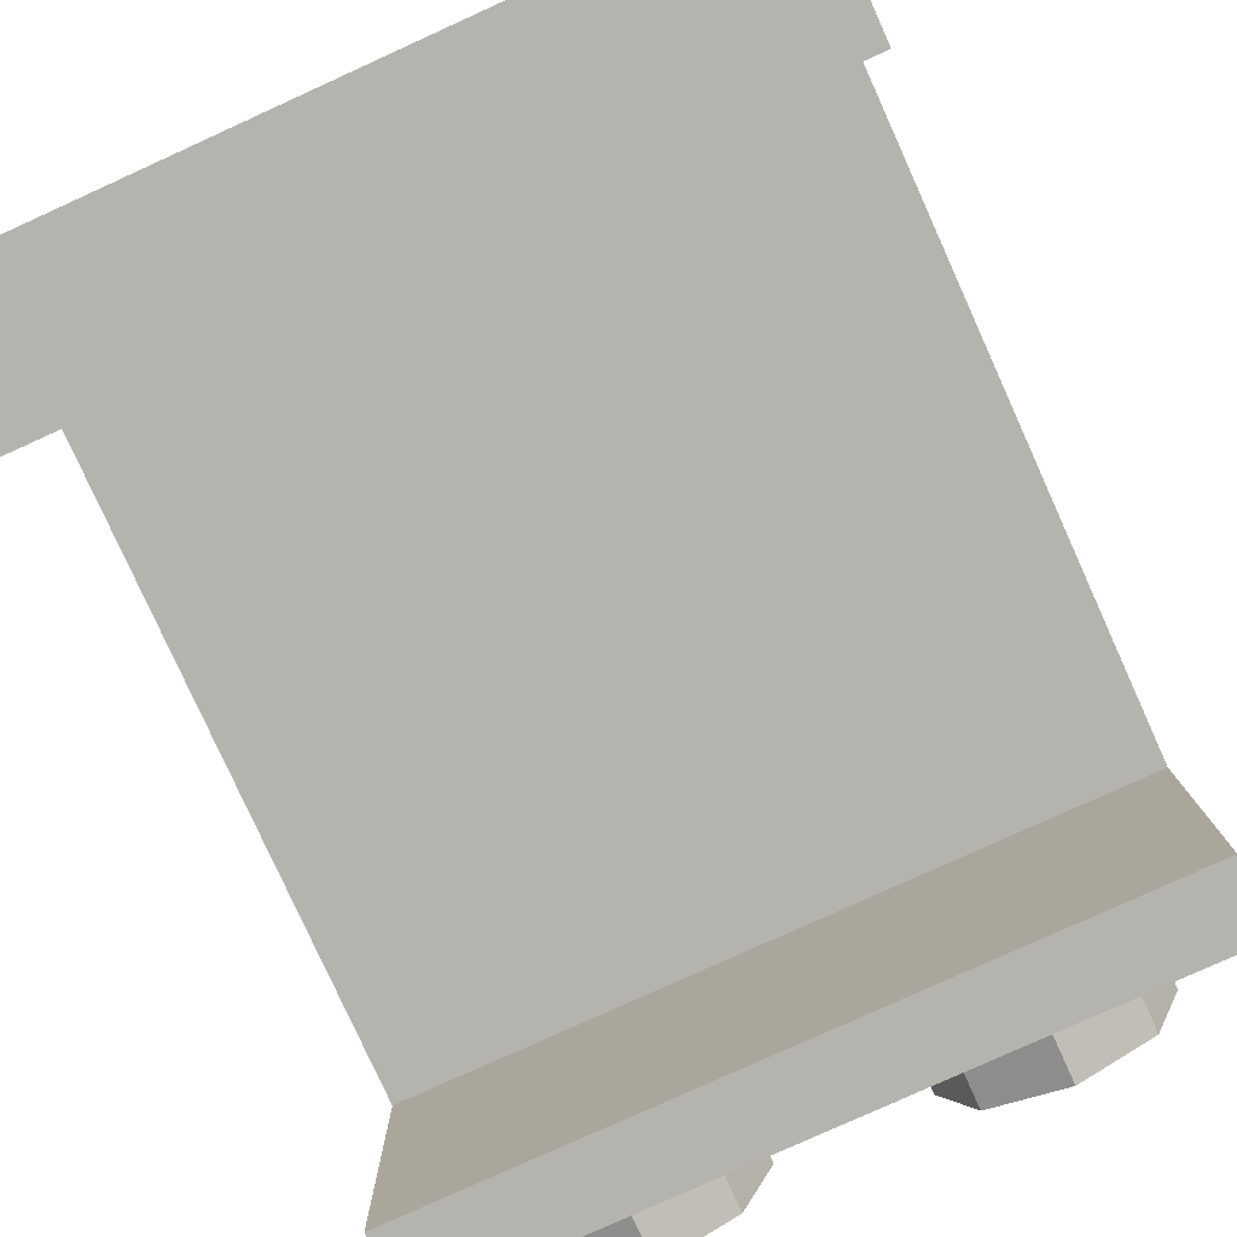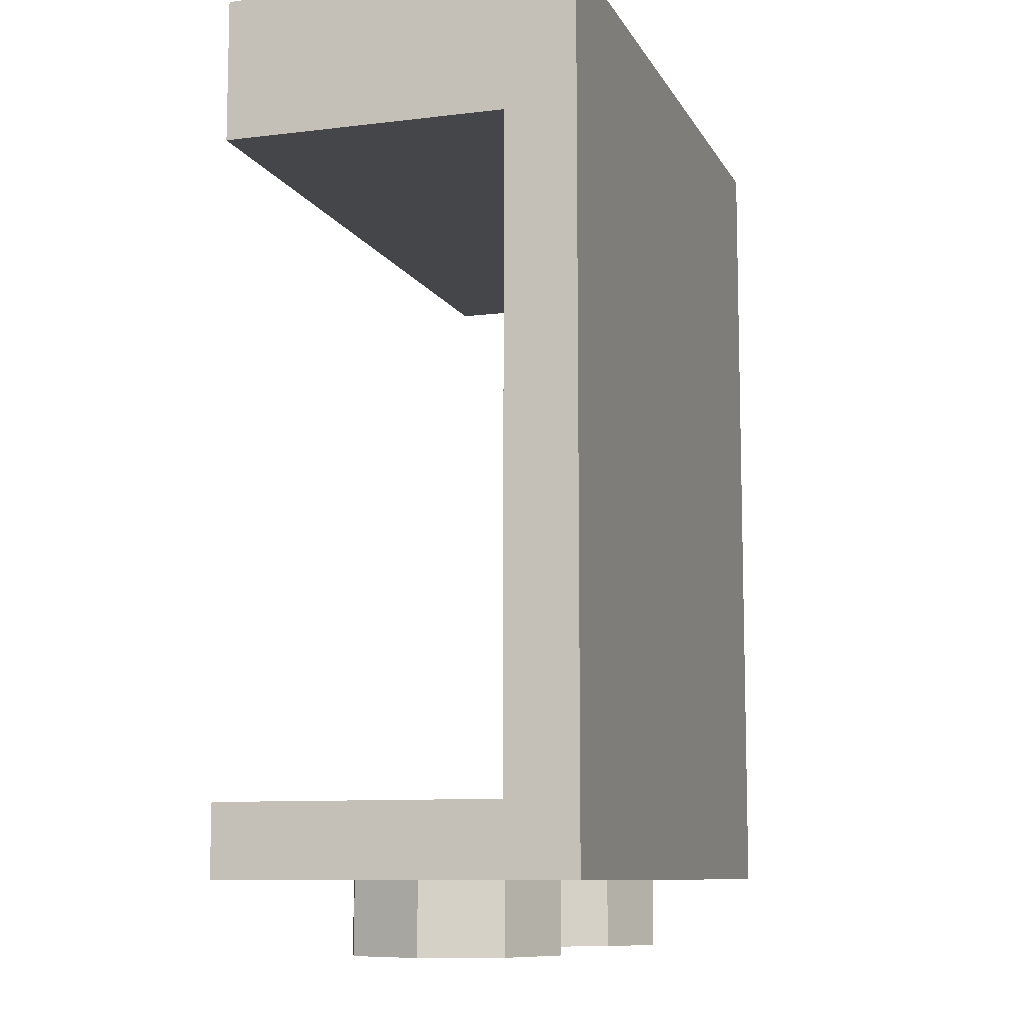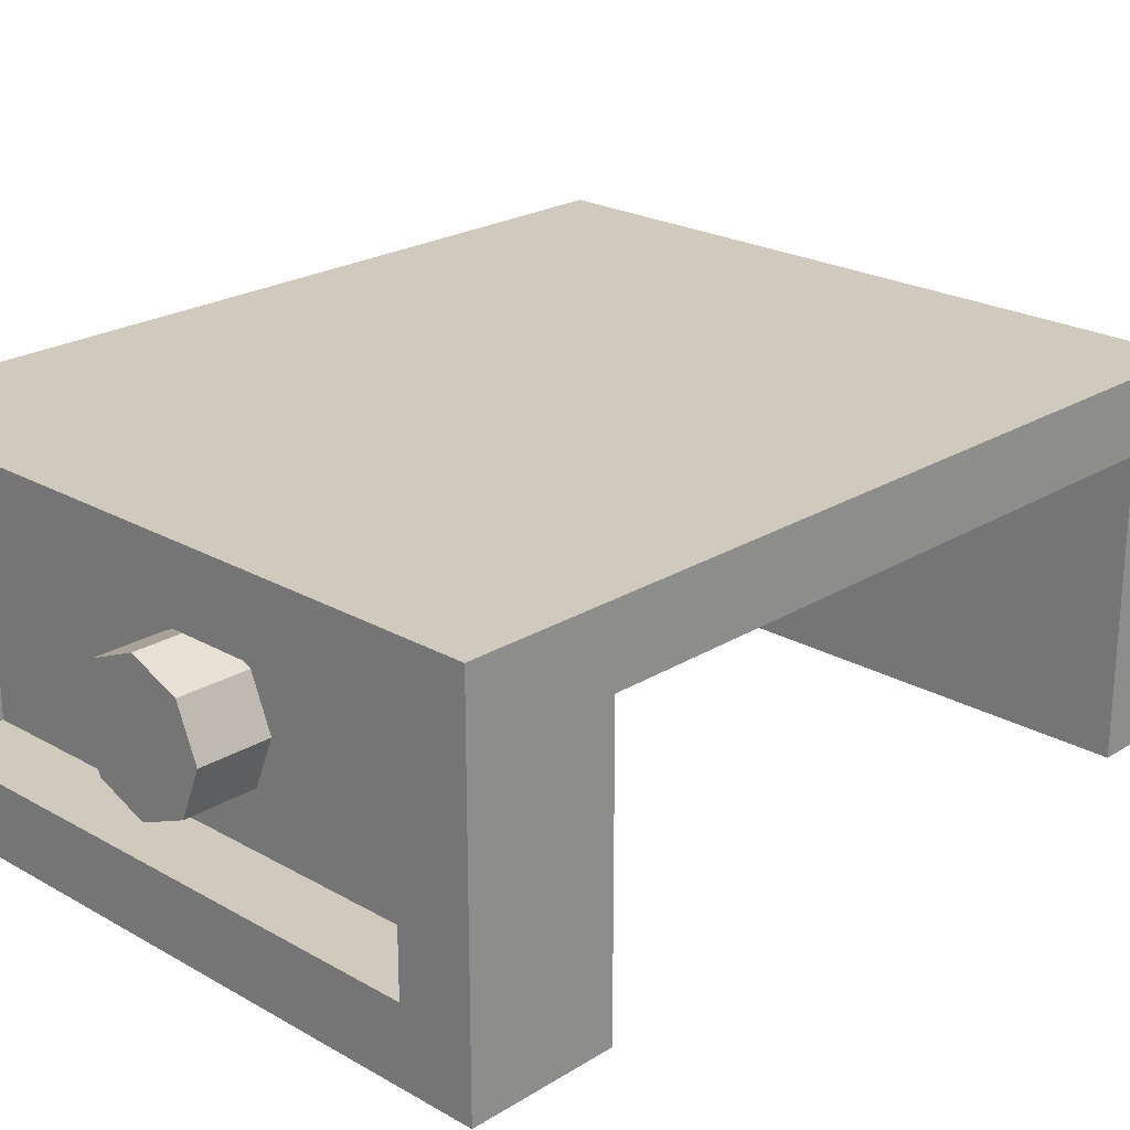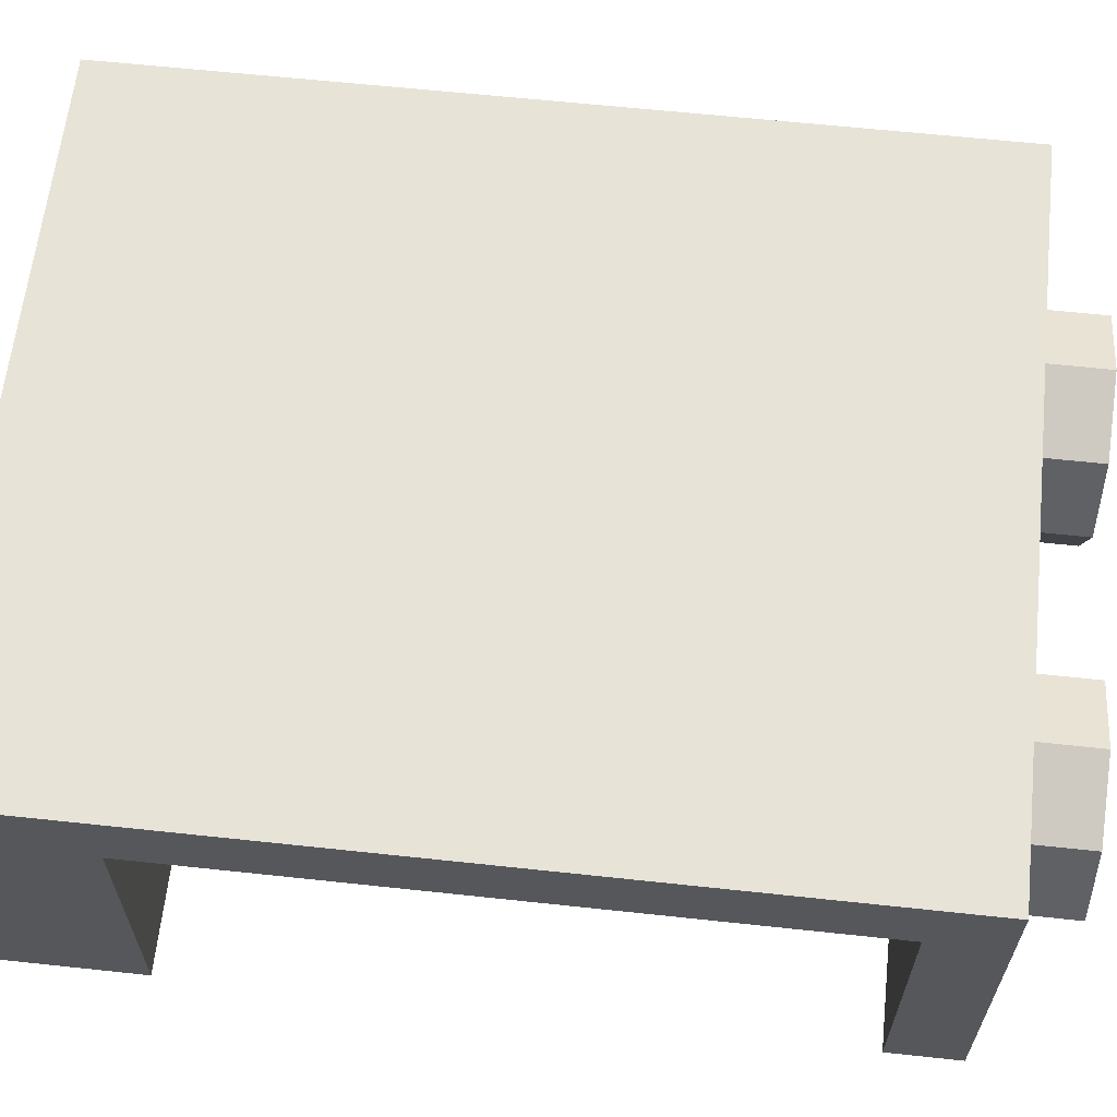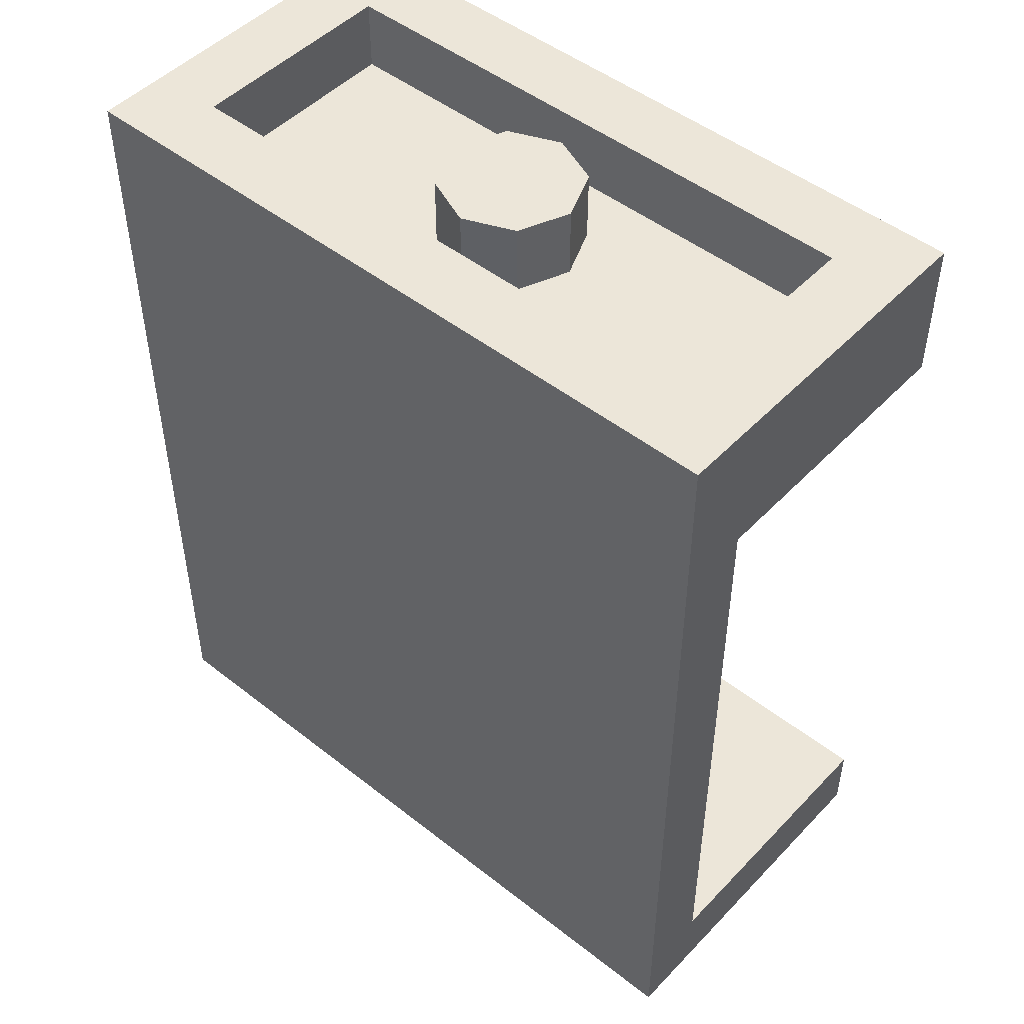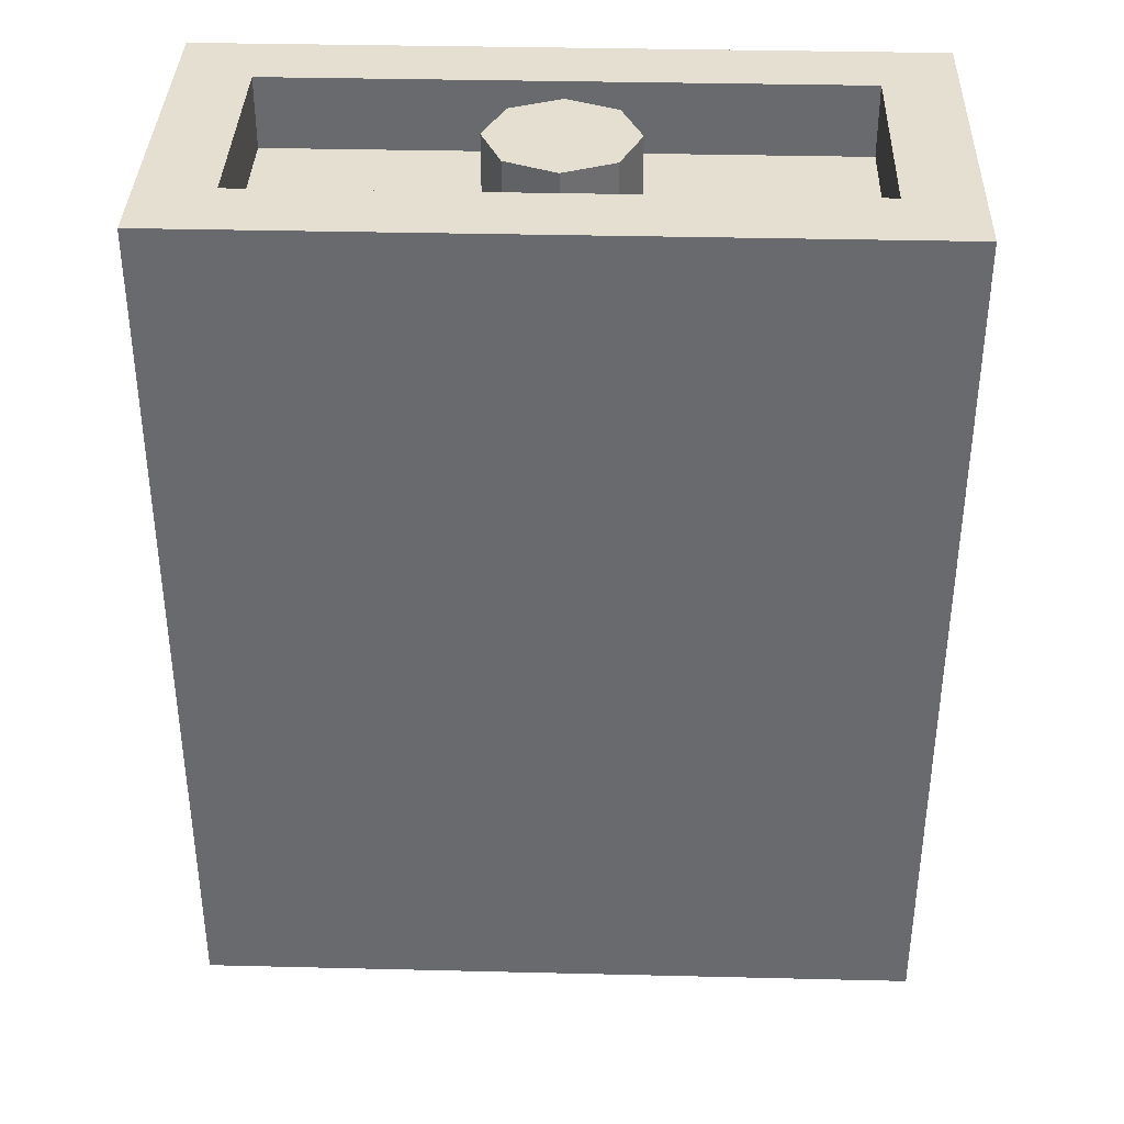
<metadata>
{"format":"obj","ext":"obj","renderer":"f3d","projection":"perspective","resolution":1024,"background":"white","views":[{"elev":-79.9,"azim":-155.6,"up":"+Z"},{"elev":-9.5,"azim":-72.1,"up":"+Y"},{"elev":23.0,"azim":-136.1,"up":"+Z"},{"elev":62.6,"azim":-83.8,"up":"+Z"},{"elev":48.6,"azim":41.2,"up":"+Y"},{"elev":36.7,"azim":1.8,"up":"+Y"}]}
</metadata>
<code>
v 0 2.4 0
v 0.2 2.4 0
v 0.1414 2.4 0.1414
v 0 2.4 0
v 0.1414 2.4 0.1414
v 0 2.4 0.2
v 0 2.4 0
v 0 2.4 0.2
v -0.1414 2.4 0.1414
v 0 2.4 0
v -0.1414 2.4 0.1414
v -0.2 2.4 0
v 0 2.4 0
v -0.2 2.4 0
v -0.1414 2.4 -0.1414
v 0 2.4 0
v -0.1414 2.4 -0.1414
v 0 2.4 -0.2
v 0 2.4 0
v 0 2.4 -0.2
v 0.1414 2.4 -0.1414
v 0 2.4 0
v 0.1414 2.4 -0.1414
v 0.2 2.4 0
v 0.1414 2.4 0.1414
v 0.2 2.4 0
v 0.2 2.2 0
v 0.1414 2.2 0.1414
v 0 2.4 0.2
v 0.1414 2.4 0.1414
v 0.1414 2.2 0.1414
v 0 2.2 0.2
v -0.1414 2.4 0.1414
v 0 2.4 0.2
v 0 2.2 0.2
v -0.1414 2.2 0.1414
v -0.2 2.4 0
v -0.1414 2.4 0.1414
v -0.1414 2.2 0.1414
v -0.2 2.2 0
v -0.1414 2.4 -0.1414
v -0.2 2.4 0
v -0.2 2.2 0
v -0.1414 2.2 -0.1414
v 0 2.4 -0.2
v -0.1414 2.4 -0.1414
v -0.1414 2.2 -0.1414
v 0 2.2 -0.2
v 0.1414 2.4 -0.1414
v 0 2.4 -0.2
v 0 2.2 -0.2
v 0.1414 2.2 -0.1414
v 0.2 2.4 0
v 0.1414 2.4 -0.1414
v 0.1414 2.2 -0.1414
v 0.2 2.2 0
v -0.8 2.2 0.3
v 0.8 2.2 0.3
v 0.8 2.2 -0.3
v -0.8 2.2 -0.3
v -0.8 2.2 0.3
v -0.8 2.4 0.3
v 0.8 2.4 0.3
v 0.8 2.2 0.3
v -0.8 2.2 -0.3
v -0.8 2.4 -0.3
v -0.8 2.4 0.3
v -0.8 2.2 0.3
v 0.8 2.2 -0.3
v 0.8 2.4 -0.3
v -0.8 2.4 -0.3
v -0.8 2.2 -0.3
v 0.8 2.2 0.3
v 0.8 2.4 0.3
v 0.8 2.4 -0.3
v 0.8 2.2 -0.3
v 1 2.4 0.5
v 0.8 2.4 0.3
v -0.8 2.4 0.3
v -1 2.4 0.5
v -1 2.4 0.5
v -0.8 2.4 0.3
v -0.8 2.4 -0.3
v -1 2.4 -0.5
v -1 2.4 -0.5
v -0.8 2.4 -0.3
v 0.8 2.4 -0.3
v 1 2.4 -0.5
v 1 2.4 -0.5
v 0.8 2.4 -0.3
v 0.8 2.4 0.3
v 1 2.4 0.5
v -1 2 0.3
v -1 2.4 0.5
v -1 2.4 -0.5
v -1 2 -0.5
v -1 2.4 0.5
v -1 2 0.3
v -1 0.2 0.3
v -1 0 0.5
v -1 0 0.5
v -1 0.2 0.3
v -1 0.2 -0.5
v -1 0 -0.5
v 1 2.4 -0.5
v 1 2.4 0.5
v 1 2 0.3
v 1 2 -0.5
v 1 0.2 0.3
v 1 2 0.3
v 1 2.4 0.5
v 1 0 0.5
v 1 0.2 -0.5
v 1 0.2 0.3
v 1 0 0.5
v 1 0 -0.5
v -1 2 0.3
v -1 0.2 0.3
v 1 0.2 0.3
v 1 2 0.3
v -1 0.2 0.3
v -1 0.2 -0.5
v 1 0.2 -0.5
v 1 0.2 0.3
v 1 2 0.3
v 1 2 -0.5
v -1 2 -0.5
v -1 2 0.3
v 1 0 -0.5
v 1 0.2 -0.5
v -1 0.2 -0.5
v -1 0 -0.5
v 1 0 -0.5
v -1 0 -0.5
v -1 0 0.5
v 1 0 0.5
v 1 2.4 -0.5
v 1 2 -0.5
v -1 2 -0.5
v -1 2.4 -0.5
v -1 0 0.5
v -1 0.4 0.5
v 1 0.4 0.5
v 1 0 0.5
v -1 0.4 0.5
v -1 2 0.5
v 1 2 0.5
v 1 0.4 0.5
v -1 2 0.5
v -1 2.4 0.5
v 1 2.4 0.5
v 1 2 0.5
v 0.7121 0 0.2121
v 0.8 0 0
v 0.8 -0.2 0
v 0.7121 -0.2 0.2121
v 0.5 0 0.3
v 0.7121 0 0.2121
v 0.7121 -0.2 0.2121
v 0.5 -0.2 0.3
v 0.2879 0 0.2121
v 0.5 0 0.3
v 0.5 -0.2 0.3
v 0.2879 -0.2 0.2121
v 0.2 0 0
v 0.2879 0 0.2121
v 0.2879 -0.2 0.2121
v 0.2 -0.2 0
v 0.2879 0 -0.2121
v 0.2 0 0
v 0.2 -0.2 0
v 0.2879 -0.2 -0.2121
v 0.5 0 -0.3
v 0.2879 0 -0.2121
v 0.2879 -0.2 -0.2121
v 0.5 -0.2 -0.3
v 0.7121 0 -0.2121
v 0.5 0 -0.3
v 0.5 -0.2 -0.3
v 0.7121 -0.2 -0.2121
v 0.8 0 0
v 0.7121 0 -0.2121
v 0.7121 -0.2 -0.2121
v 0.8 -0.2 0
v 0.5 -0.2 0
v 0.8 -0.2 0
v 0.7121 -0.2 0.2121
v 0.5 -0.2 0
v 0.7121 -0.2 0.2121
v 0.5 -0.2 0.3
v 0.5 -0.2 0
v 0.5 -0.2 0.3
v 0.2879 -0.2 0.2121
v 0.5 -0.2 0
v 0.2879 -0.2 0.2121
v 0.2 -0.2 0
v 0.5 -0.2 0
v 0.2 -0.2 0
v 0.2879 -0.2 -0.2121
v 0.5 -0.2 0
v 0.2879 -0.2 -0.2121
v 0.5 -0.2 -0.3
v 0.5 -0.2 0
v 0.5 -0.2 -0.3
v 0.7121 -0.2 -0.2121
v 0.5 -0.2 0
v 0.7121 -0.2 -0.2121
v 0.8 -0.2 0
v -0.2879 0 0.2121
v -0.2 0 0
v -0.2 -0.2 0
v -0.2879 -0.2 0.2121
v -0.5 0 0.3
v -0.2879 0 0.2121
v -0.2879 -0.2 0.2121
v -0.5 -0.2 0.3
v -0.7121 0 0.2121
v -0.5 0 0.3
v -0.5 -0.2 0.3
v -0.7121 -0.2 0.2121
v -0.8 0 0
v -0.7121 0 0.2121
v -0.7121 -0.2 0.2121
v -0.8 -0.2 0
v -0.7121 0 -0.2121
v -0.8 0 0
v -0.8 -0.2 0
v -0.7121 -0.2 -0.2121
v -0.5 0 -0.3
v -0.7121 0 -0.2121
v -0.7121 -0.2 -0.2121
v -0.5 -0.2 -0.3
v -0.2879 0 -0.2121
v -0.5 0 -0.3
v -0.5 -0.2 -0.3
v -0.2879 -0.2 -0.2121
v -0.2 0 0
v -0.2879 0 -0.2121
v -0.2879 -0.2 -0.2121
v -0.2 -0.2 0
v -0.5 -0.2 0
v -0.2 -0.2 0
v -0.2879 -0.2 0.2121
v -0.5 -0.2 0
v -0.2879 -0.2 0.2121
v -0.5 -0.2 0.3
v -0.5 -0.2 0
v -0.5 -0.2 0.3
v -0.7121 -0.2 0.2121
v -0.5 -0.2 0
v -0.7121 -0.2 0.2121
v -0.8 -0.2 0
v -0.5 -0.2 0
v -0.8 -0.2 0
v -0.7121 -0.2 -0.2121
v -0.5 -0.2 0
v -0.7121 -0.2 -0.2121
v -0.5 -0.2 -0.3
v -0.5 -0.2 0
v -0.5 -0.2 -0.3
v -0.2879 -0.2 -0.2121
v -0.5 -0.2 0
v -0.2879 -0.2 -0.2121
v -0.2 -0.2 0
g mesh3850309
f 1 3 2
f 4 6 5
f 7 9 8
f 10 12 11
f 13 15 14
f 16 18 17
f 19 21 20
f 22 24 23
g mesh3850311
f 25 27 26
f 27 25 28
f 29 31 30
f 31 29 32
f 33 35 34
f 35 33 36
f 37 39 38
f 39 37 40
f 41 43 42
f 43 41 44
f 45 47 46
f 47 45 48
f 49 51 50
f 51 49 52
f 53 55 54
f 55 53 56
g mesh3850314
f 57 58 59
f 59 60 57
f 61 62 63
f 63 64 61
f 65 66 67
f 67 68 65
f 69 70 71
f 71 72 69
f 73 74 75
f 75 76 73
f 77 78 79
f 79 80 77
f 81 82 83
f 83 84 81
f 85 86 87
f 87 88 85
f 89 90 91
f 91 92 89
f 93 94 95
f 95 96 93
f 97 98 99
f 99 100 97
f 101 102 103
f 103 104 101
f 105 106 107
f 107 108 105
f 109 110 111
f 111 112 109
f 113 114 115
f 115 116 113
g mesh3850316
f 117 119 118
f 119 117 120
f 121 123 122
f 123 121 124
f 125 127 126
f 127 125 128
g mesh3850318
f 129 131 130
f 131 129 132
f 133 135 134
f 135 133 136
g mesh3850320
f 137 138 139
f 139 140 137
g mesh3850323
f 141 143 142
f 143 141 144
f 145 147 146
f 147 145 148
f 149 151 150
f 151 149 152
g mesh3850327
f 153 155 154
f 155 153 156
f 157 159 158
f 159 157 160
f 161 163 162
f 163 161 164
f 165 167 166
f 167 165 168
f 169 171 170
f 171 169 172
f 173 175 174
f 175 173 176
f 177 179 178
f 179 177 180
f 181 183 182
f 183 181 184
g mesh3850329
f 185 186 187
f 188 189 190
f 191 192 193
f 194 195 196
f 197 198 199
f 200 201 202
f 203 204 205
f 206 207 208
g mesh3850335
f 209 211 210
f 211 209 212
f 213 215 214
f 215 213 216
f 217 219 218
f 219 217 220
f 221 223 222
f 223 221 224
f 225 227 226
f 227 225 228
f 229 231 230
f 231 229 232
f 233 235 234
f 235 233 236
f 237 239 238
f 239 237 240
g mesh3850337
f 241 242 243
f 244 245 246
f 247 248 249
f 250 251 252
f 253 254 255
f 256 257 258
f 259 260 261
f 262 263 264

</code>
